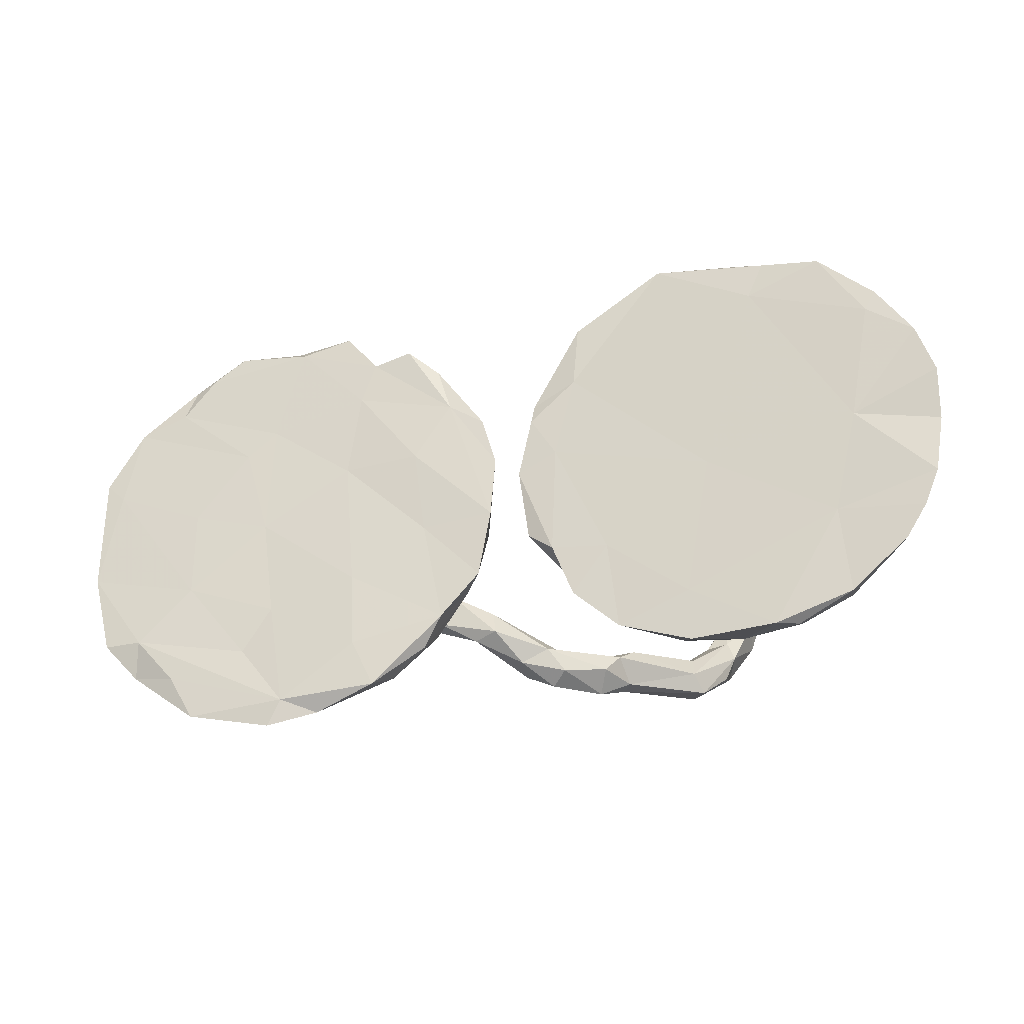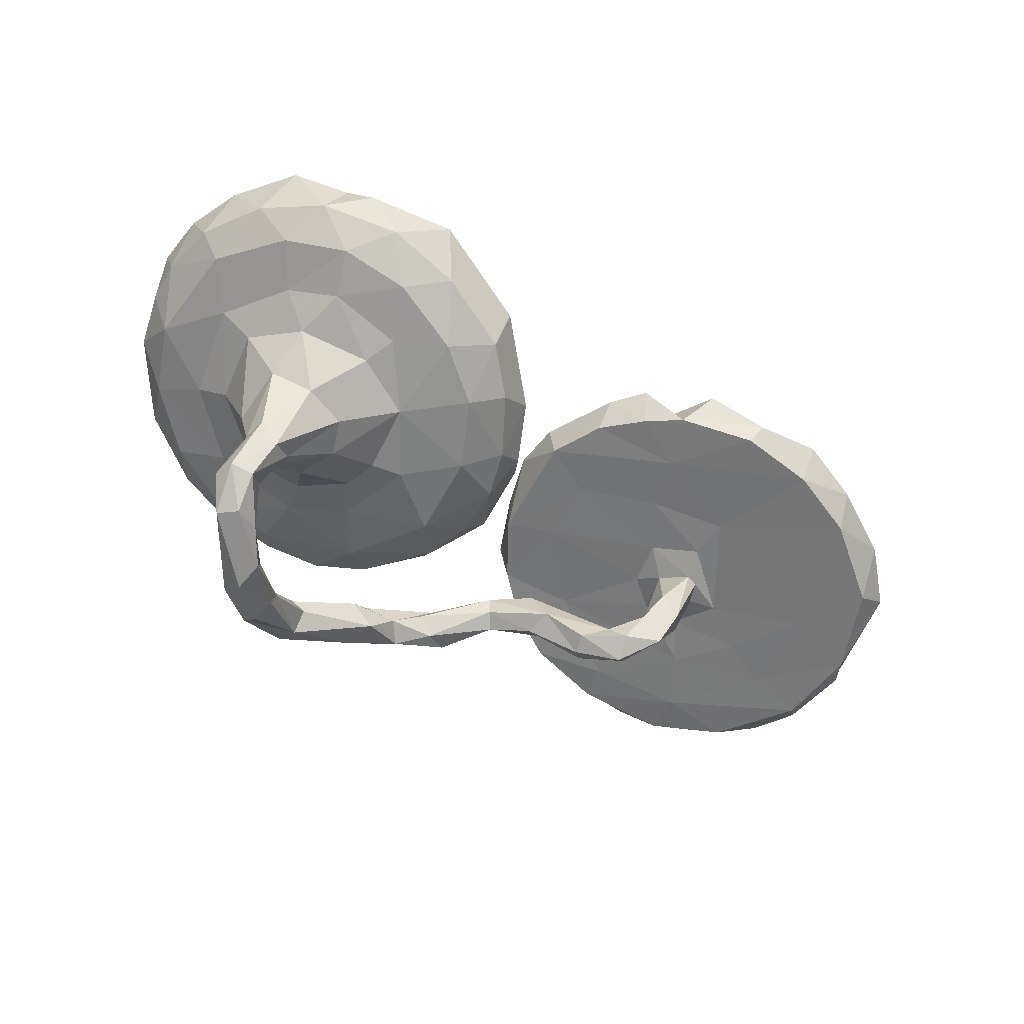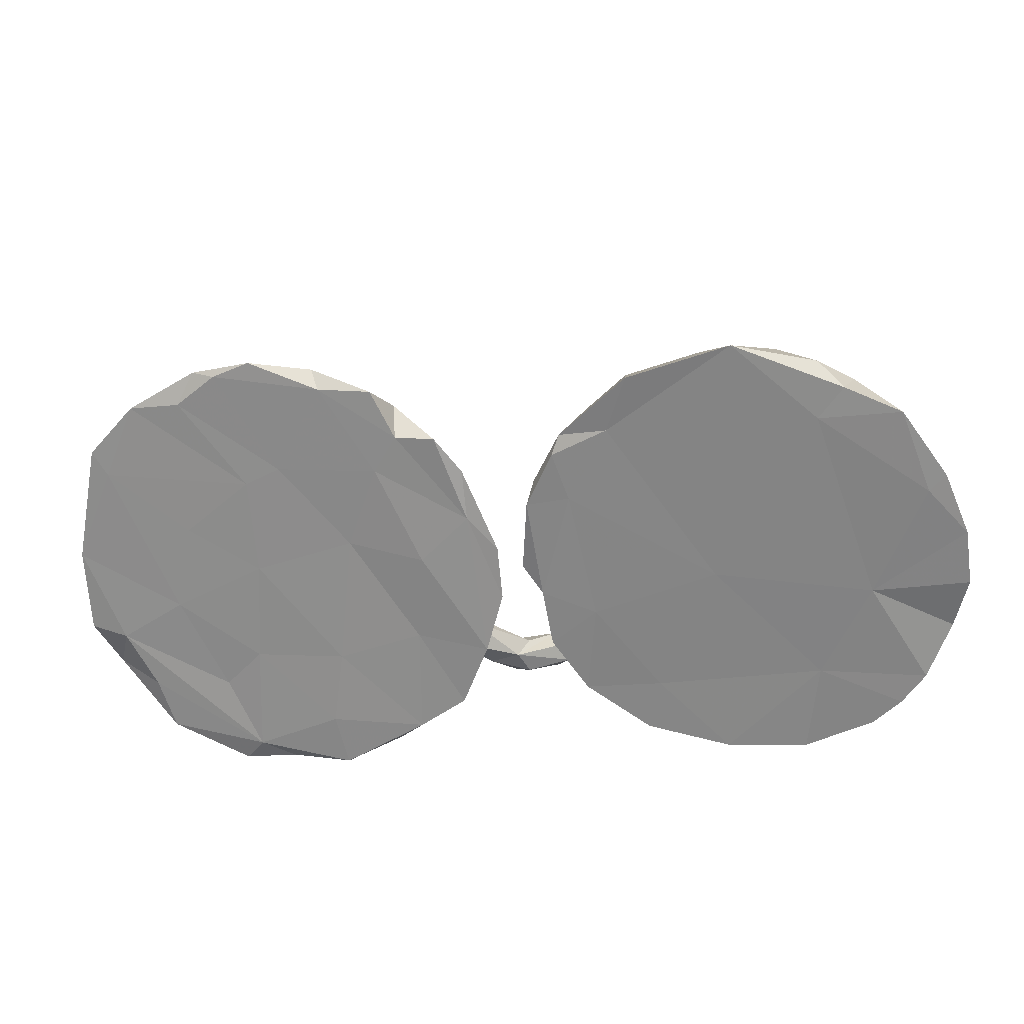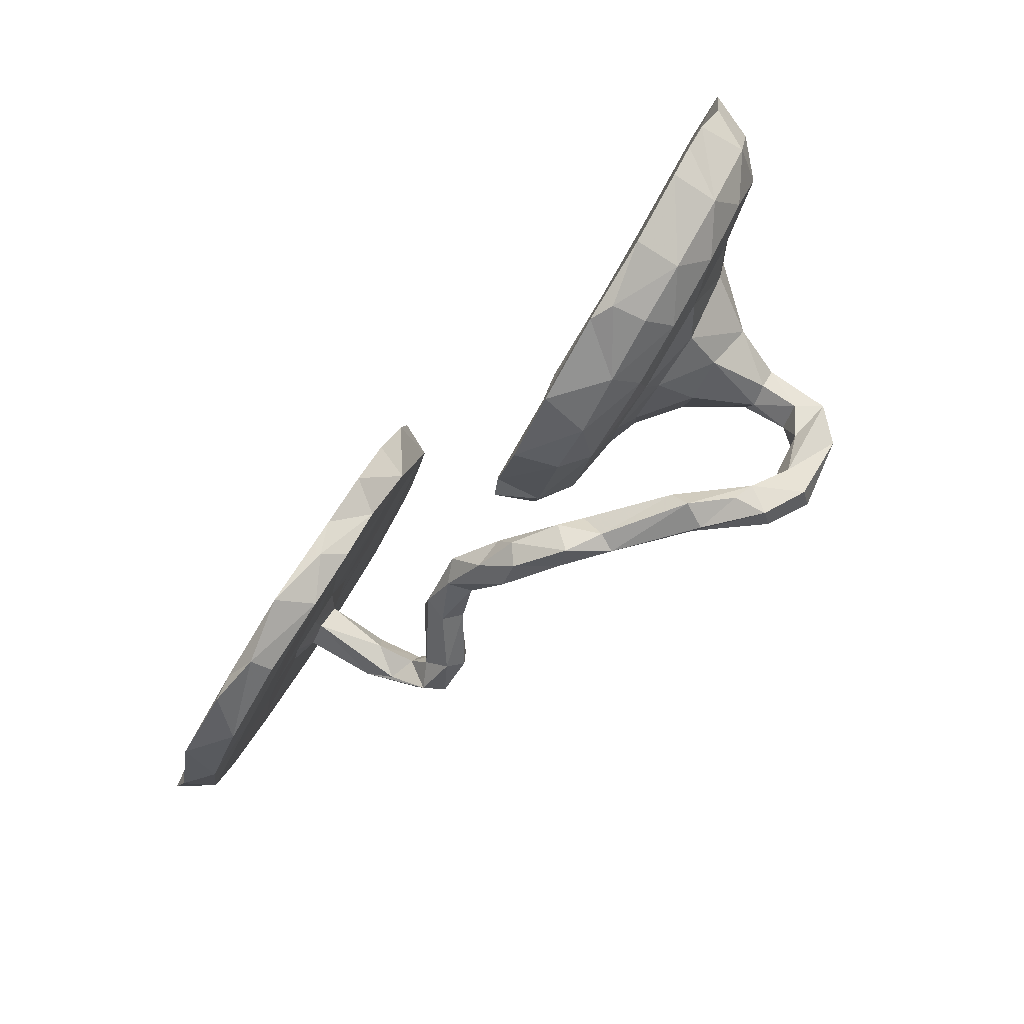
<metadata>
{"format":"obj","ext":"obj","renderer":"f3d","projection":"perspective","resolution":1024,"background":"white","views":[{"elev":66.4,"azim":-10.8,"up":"+Z"},{"elev":-61.3,"azim":149.6,"up":"+Z"},{"elev":33.0,"azim":-3.3,"up":"+Y"},{"elev":-73.5,"azim":44.3,"up":"+Y"}]}
</metadata>
<code>
v 0.7148 -0.2232 0.2211
v 0.665 -0.2794 0.2129
v 0.5428 -0.3555 0.1843
v 0.6838 -0.2538 0.1247
v 0.5615 -0.3371 0.1002
v 0.7805 -0.1068 0.1339
v 0.7556 -0.1584 0.2234
v 0.7981 -0.04663 0.2089
v 0.4833 -0.3146 0.02324
v 0.6083 -0.2594 0.05361
v 0.4578 -0.3673 0.07465
v 0.7092 -0.1594 0.07302
v 0.4372 -0.3867 0.1369
v 0.3925 -0.3798 0.1465
v 0.8034 0.001675 0.1315
v 0.3437 -0.3648 0.03875
v 0.8047 0.08299 0.1214
v 0.8166 0.0563 0.2155
v 0.7578 -0.02487 0.06379
v 0.2356 -0.3643 0.09581
v 0.5275 -0.2002 0.002515
v 0.6439 0.01127 0.1688
v 0.3696 -0.3122 -0.0108
v 0.6388 -0.0928 0.02365
v 0.238 -0.3346 0.001343
v 0.3503 -0.3415 -0.279
v 0.287 -0.3813 -0.2159
v 0.7566 0.2698 0.1695
v 0.382 -0.2939 -0.2973
v 0.5607 -0.1814 0.1665
v 0.3679 -0.3252 -0.3428
v 0.5905 -0.0552 -0.02048
v 0.3755 -0.2556 -0.3088
v 0.4392 -0.2549 -0.3851
v 0.8028 0.1592 0.1985
v 0.281 -0.3063 -0.2241
v 0.4789 -0.1486 -0.04913
v 0.55 -0.0292 -0.1347
v 0.354 -0.2915 -0.3727
v 0.2724 -0.3758 -0.2669
v 0.7277 0.2354 0.1691
v 0.2535 -0.344 -0.2708
v 0.4234 -0.2136 -0.4204
v 0.2725 -0.3435 -0.1942
v 0.255 -0.3067 -0.2418
v 0.4432 -0.2129 -0.3451
v 0.3429 -0.254 -0.3543
v 0.7793 0.1928 0.0988
v 0.3322 -0.2598 -0.3104
v 0.4737 -0.09796 -0.1251
v 0.1545 -0.2867 -0.1562
v 0.3728 -0.1409 -0.07443
v 0.4004 -0.1861 -0.3524
v 0.563 -0.05482 -0.3449
v 0.1328 -0.3522 -0.1576
v 0.1114 -0.2944 0.0477
v 0.5302 -0.1004 -0.3999
v 0.4969 -0.07169 -0.407
v 0.7356 0.1771 0.04114
v 0.6085 0.08918 -0.03236
v 0.1209 -0.3022 -0.1252
v 0.5344 -0.01075 -0.2366
v 0.4098 -0.1653 -0.3985
v 0.6718 0.09119 0.01401
v 0.5062 -0.04358 -0.2371
v 0.5484 -0.01227 -0.3573
v 0.5242 -0.06081 -0.3043
v 0.5236 0.03767 -0.2407
v 0.2544 -0.2613 0.08708
v 0.4886 -0.1026 -0.3375
v 0.06808 -0.3707 -0.1304
v 0.2605 -0.1409 -0.08049
v 0.03043 -0.3337 -0.1515
v 0.1233 -0.355 -0.1933
v 0.4681 -0.03518 -0.2552
v 0.451 -0.09701 -0.3888
v 0.1083 -0.2921 -0.2005
v 0.1251 -0.1182 0.03145
v 0.6713 0.3846 0.1296
v 0.08389 -0.3318 -0.094
v -0.0003515 -0.3295 -0.06055
v 0.05976 -0.2929 -0.1385
v -0.02546 -0.3494 -0.09083
v 0.3954 -0.06993 -0.153
v 0.2003 -0.2318 -0.06614
v 0.3527 0.0005414 0.08268
v 0.4784 -0.04171 -0.3263
v 0.2897 -0.06424 -0.1068
v 0.504 -0.0101 -0.3614
v 0.1498 -0.2747 -0.02826
v 0.4493 0.00312 -0.2562
v 0.5255 0.1746 -0.07407
v 0.4629 0.1101 -0.1669
v 0.483 0.02948 -0.283
v 0.5403 0.08689 -0.1259
v 0.5856 0.2197 -0.02757
v -0.0003734 -0.2774 -0.09366
v 0.7051 0.311 0.06253
v 0.2722 0.00676 -0.1287
v 0.04025 -0.2005 0.01779
v -0.07188 -0.316 -0.1097
v -0.02991 -0.295 -0.1249
v 0.05621 -0.1406 -0.07528
v -0.02613 -0.2819 -0.05171
v 0.02029 -0.08994 -0.001248
v 0.3611 0.0125 -0.1724
v -0.2297 -0.2625 0.1903
v -0.2706 -0.3107 0.1648
v 0.6363 0.3024 -0.006314
v -0.08086 -0.2997 -0.05644
v 0.5229 0.3526 0.08974
v -0.1742 -0.2123 0.1361
v -0.1086 -0.09571 0.1308
v -0.2436 -0.2837 0.1252
v -0.1231 -0.2349 -0.02653
v -0.3786 -0.3635 0.1704
v 0.3837 0.081 -0.1717
v -0.1464 -0.1964 0.2012
v -0.1633 -0.2387 -0.0552
v 0.5228 0.4503 0.04528
v -0.4892 -0.384 0.1215
v 0.3903 0.1977 -0.1085
v 0.6008 0.3961 0.02103
v 0.2814 0.1399 -0.1258
v -0.3098 -0.1865 0.09804
v 0.4984 0.2721 -0.0642
v 0.1085 -0.06869 -0.1192
v -0.01839 -0.04357 -0.03087
v -0.143 -0.2292 -0.09802
v -0.1951 -0.04814 0.1013
v -0.2254 -0.1878 -0.06264
v -0.383 -0.1316 0.1317
v -0.4019 -0.2706 0.1526
v 0.07006 0.1243 -0.01587
v 0.2114 0.01483 -0.1246
v -0.1228 -0.2 -0.08489
v 0.5265 0.359 -0.04783
v 0.4579 0.4365 -0.03009
v -0.2306 -0.0671 0.1572
v 0.1173 0.1035 -0.14
v -0.2349 -0.1854 -0.1103
v 0.3998 0.3633 -0.0859
v 0.363 0.2583 -0.1011
v -0.1011 -0.07636 0.1972
v -0.1189 -0.1914 -0.04909
v 0.02851 -0.04436 -0.09535
v -0.3375 -0.3406 0.109
v -0.2146 -0.1133 -0.1371
v -0.0112 0.09846 -0.03833
v 0.2666 0.3112 -0.1201
v -0.254 -0.1297 -0.07776
v -0.2041 -0.1707 -0.1349
v -0.07055 0.03595 0.183
v -0.4663 -0.2936 0.0689
v 0.5668 0.418 0.09059
v 0.0286 0.06337 -0.114
v 0.3617 0.4768 0.02513
v -0.07898 0.1332 0.1641
v -0.5846 -0.3896 0.115
v -0.1345 0.188 0.1417
v -0.1909 -0.1358 -0.06047
v -0.4795 -0.3665 0.08046
v -0.5468 -0.1508 0.08949
v 0.1738 0.2332 -0.1379
v -0.1841 0.08246 0.08323
v 0.05276 0.156 -0.1168
v -0.3995 -0.0297 0.04481
v 0.1396 0.2769 -0.0164
v -0.3569 0.1099 0.09482
v -0.2877 -0.1193 -0.2211
v 0.32 0.4156 -0.06448
v 0.0044 0.1383 -0.0634
v 0.03692 0.2124 -0.03725
v -0.2208 0.09562 0.1393
v 0.1112 0.2696 -0.1141
v -0.3463 -0.09651 -0.1724
v -0.0937 0.1267 0.0983
v 0.1722 0.3918 -0.01502
v -0.2789 -0.08114 -0.2153
v -0.6387 -0.3384 0.03296
v 0.183 0.3531 -0.09503
v 0.05118 0.2498 -0.05056
v -0.4515 -0.0742 0.03605
v -0.3103 -0.1426 -0.1959
v -0.5529 -0.3467 0.1243
v -0.6134 -0.2237 0.08245
v -0.7585 -0.2413 0.05217
v -0.3295 -0.05511 -0.1855
v -0.7556 -0.254 -0.01241
v -0.1405 0.2345 0.07043
v -0.4671 -0.01632 0.01182
v -0.3664 -0.07847 -0.244
v -0.6295 -0.2546 0.0156
v -0.3896 -0.09585 -0.2072
v -0.7275 -0.3316 0.07401
v -0.3562 -0.03063 -0.2242
v -0.4098 -0.0245 -0.09989
v -0.3801 -0.04891 -0.162
v -0.4327 -0.04911 -0.1581
v -0.4298 0.01169 0.01363
v -0.4249 -0.007484 -0.2196
v -0.4154 0.03219 -0.106
v -0.3286 0.1557 0.03189
v -0.3832 0.0604 0.03319
v -0.143 0.279 0.119
v -0.3795 0.005198 -0.1786
v -0.2055 0.3093 0.03785
v -0.8151 -0.1447 0.0218
v -0.5754 -0.1485 0.01379
v -0.3044 0.2641 0.08647
v -0.5215 -0.06743 0.01918
v -0.4751 0.05718 -0.00848
v -0.4751 -0.01281 -0.1269
v -0.8302 -0.2144 0.008564
v -0.5361 0.03523 0.06204
v -0.6517 -0.0395 -0.02179
v -0.452 0.02573 -0.148
v -0.5119 0.005664 -0.00645
v -0.4978 0.04838 -0.009743
v -0.5673 0.01614 -0.006562
v -0.4648 0.1968 -0.009839
v -0.1931 0.3419 0.1062
v -0.46 0.1152 0.000903
v -0.3024 0.2623 0.01824
v -0.6994 -0.06166 0.03729
v -0.2652 0.3618 0.0133
v -0.7237 0.1048 -0.06488
v -0.2641 0.3356 0.086
v -0.7351 -0.07888 -0.03727
v -0.8414 -0.09308 -0.06336
v -0.8809 -0.1343 -0.001785
v -0.4866 0.2458 0.03901
v -0.3079 0.4194 0.05995
v -0.4151 0.4366 0.000545
v -0.6698 0.0997 0.01696
v -0.8796 0.02326 -0.06278
v -0.8511 0.07512 -0.0918
v -0.3979 0.4093 -0.0318
v -0.8895 0.01926 -0.02965
v -0.4043 0.4137 0.03574
v -0.6535 0.3545 -0.08927
v -0.6716 0.3536 -0.02789
v -0.5324 0.4012 -0.06479
v -0.8487 0.2363 -0.05749
v -0.5318 0.4503 -0.006514
v -0.7876 0.2435 -0.1027
v -0.5501 0.2086 0.02945
v -0.8204 0.1954 -0.04039
v -0.5996 0.4167 -0.018
v -0.7639 0.3351 -0.05139
v -0.6399 0.4116 -0.04583
v 0.3608 -0.2129 -0.04483
f 193 189 230
f 46 57 54
f 160 205 222
f 189 214 230
f 214 187 208
f 163 215 225
f 174 210 169
f 205 207 222
f 160 222 228
f 222 207 226
f 231 214 208
f 214 231 230
f 208 225 239
f 225 215 235
f 215 169 232
f 215 232 247
f 232 169 210
f 210 228 240
f 222 226 228
f 230 231 236
f 231 239 236
f 231 208 239
f 239 225 248
f 235 215 247
f 240 228 233
f 228 226 233
f 154 193 209
f 130 125 167
f 167 125 183
f 183 125 209
f 125 154 209
f 154 162 193
f 113 165 177
f 165 113 130
f 147 154 125
f 112 130 113
f 112 125 130
f 112 114 125
f 114 147 125
f 147 162 154
f 118 112 113
f 114 108 147
f 217 219 212
f 217 213 219
f 199 191 213
f 212 202 217
f 202 206 217
f 201 213 217
f 197 206 202
f 198 206 197
f 197 191 199
f 198 197 199
f 178 157 171
f 206 201 217
f 12 4 10
f 10 9 21
f 4 5 10
f 122 117 124
f 92 93 122
f 93 117 122
f 106 124 117
f 106 99 124
f 60 95 92
f 92 95 93
f 106 88 99
f 84 88 106
f 60 38 95
f 84 52 88
f 45 77 51
f 44 51 61
f 77 73 82
f 51 77 82
f 61 51 82
f 74 73 77
f 74 71 73
f 55 71 74
f 32 38 60
f 50 52 84
f 37 52 50
f 55 44 61
f 27 44 55
f 38 37 50
f 32 37 38
f 91 106 117
f 93 94 117
f 95 68 93
f 94 91 117
f 91 75 106
f 75 84 106
f 95 62 68
f 50 84 75
f 65 50 75
f 45 42 77
f 42 74 77
f 50 65 38
f 51 36 45
f 44 36 51
f 27 74 40
f 38 65 62
f 221 243 224
f 203 221 224
f 162 180 193
f 116 107 133
f 108 114 112
f 107 112 118
f 144 118 113
f 107 118 139
f 147 116 121
f 121 116 185
f 185 116 133
f 162 147 121
f 107 132 133
f 107 139 132
f 118 144 139
f 144 113 153
f 121 185 159
f 162 121 180
f 121 159 180
f 185 133 163
f 139 144 174
f 153 113 177
f 174 144 160
f 144 153 160
f 153 177 158
f 153 158 160
f 159 195 180
f 159 185 195
f 205 190 207
f 207 190 224
f 203 223 221
f 203 204 223
f 212 219 223
f 204 212 223
f 204 200 212
f 200 202 212
f 219 220 223
f 219 218 220
f 213 218 219
f 213 191 218
f 218 211 220
f 211 216 220
f 209 229 216
f 193 230 229
f 190 177 224
f 177 165 224
f 224 165 203
f 200 197 202
f 167 200 204
f 191 211 218
f 200 191 197
f 191 183 211
f 200 183 191
f 167 183 200
f 211 209 216
f 209 193 229
f 165 204 203
f 130 204 165
f 130 167 204
f 183 209 211
f 112 107 108
f 108 116 147
f 108 107 116
f 251 243 241
f 234 238 243
f 227 237 246
f 238 224 243
f 243 221 241
f 227 246 241
f 237 229 230
f 226 238 234
f 233 226 234
f 238 226 224
f 241 221 227
f 220 227 221
f 229 237 227
f 216 229 227
f 207 224 226
f 223 220 221
f 227 220 216
f 74 27 55
f 40 74 42
f 68 94 93
f 67 65 75
f 67 62 65
f 36 49 45
f 36 33 49
f 44 33 36
f 44 29 33
f 49 42 45
f 27 29 44
f 27 26 29
f 193 180 189
f 177 190 205
f 185 163 186
f 163 133 132
f 139 169 132
f 180 195 189
f 195 185 187
f 132 169 215
f 139 174 169
f 160 158 205
f 158 177 205
f 189 195 214
f 195 187 214
f 185 186 208
f 187 185 208
f 208 186 225
f 186 163 225
f 163 132 215
f 174 160 210
f 210 160 228
f 26 40 31
f 26 27 40
f 66 89 94
f 94 68 66
f 89 91 94
f 89 87 91
f 87 75 91
f 68 54 66
f 68 62 54
f 62 67 54
f 76 87 89
f 67 75 87
f 70 67 87
f 54 67 70
f 70 87 76
f 63 49 53
f 49 63 47
f 33 46 53
f 33 53 49
f 29 46 33
f 29 26 31
f 42 49 47
f 39 42 47
f 39 31 42
f 31 40 42
f 58 76 89
f 54 57 66
f 66 58 89
f 57 58 66
f 58 63 76
f 53 70 76
f 53 46 70
f 63 53 76
f 58 43 63
f 57 43 58
f 63 43 47
f 46 54 70
f 34 43 57
f 46 34 57
f 34 39 43
f 29 34 46
f 29 31 34
f 43 39 47
f 31 39 34
f 1 4 7
f 1 2 4
f 196 179 192
f 196 192 201
f 179 170 192
f 192 184 194
f 170 184 192
f 150 181 171
f 142 150 171
f 181 164 175
f 164 166 175
f 140 166 164
f 148 170 179
f 137 142 138
f 137 126 142
f 126 143 142
f 142 143 150
f 143 124 150
f 124 164 150
f 124 140 164
f 124 135 140
f 140 156 166
f 140 127 156
f 137 96 126
f 126 122 143
f 122 124 143
f 127 146 156
f 135 127 140
f 127 103 146
f 109 137 123
f 109 96 137
f 98 109 123
f 92 122 126
f 99 88 135
f 135 72 127
f 59 96 109
f 98 59 109
f 96 92 126
f 72 135 88
f 99 135 124
f 16 14 20
f 22 8 18
f 18 8 15
f 7 8 22
f 145 148 161
f 157 120 138
f 172 173 182
f 155 123 120
f 151 131 161
f 128 105 149
f 105 134 149
f 128 149 156
f 111 155 157
f 156 149 172
f 149 134 173
f 149 173 172
f 134 168 173
f 168 111 157
f 168 157 178
f 173 168 182
f 168 178 182
f 178 171 181
f 13 14 16
f 7 6 8
f 7 22 30
f 1 7 30
f 2 1 30
f 3 2 30
f 5 2 3
f 14 3 30
f 13 3 14
f 201 194 213
f 206 196 201
f 198 188 206
f 188 196 206
f 194 199 213
f 192 194 201
f 194 198 199
f 176 188 198
f 182 181 175
f 175 166 182
f 188 179 196
f 176 151 188
f 148 179 188
f 176 198 194
f 184 176 194
f 184 131 176
f 131 151 176
f 157 138 171
f 138 142 171
f 182 166 172
f 2 5 4
f 3 13 5
f 150 164 181
f 69 86 78
f 56 78 100
f 56 69 78
f 35 28 41
f 86 30 22
f 69 30 86
f 28 35 48
f 22 35 41
f 22 18 35
f 35 18 17
f 20 56 25
f 56 20 69
f 14 30 69
f 20 14 69
f 134 86 168
f 105 78 134
f 103 128 146
f 115 145 161
f 119 131 141
f 131 115 161
f 119 115 131
f 232 210 240
f 233 234 240
f 237 230 236
f 248 225 235
f 248 235 247
f 247 232 242
f 236 239 237
f 244 239 248
f 237 239 244
f 246 237 244
f 247 242 250
f 242 232 249
f 232 240 249
f 249 240 245
f 234 243 245
f 240 234 245
f 248 247 250
f 244 248 250
f 38 62 95
f 246 244 250
f 241 246 250
f 250 242 251
f 251 241 250
f 245 243 251
f 249 245 251
f 123 155 79
f 111 79 155
f 86 111 168
f 103 105 128
f 100 78 105
f 103 100 105
f 104 145 115
f 110 104 115
f 110 115 119
f 41 79 111
f 41 28 79
f 22 41 111
f 86 22 111
f 78 86 134
f 28 98 79
f 129 119 141
f 85 103 127
f 85 127 72
f 85 90 103
f 97 82 102
f 73 101 102
f 82 73 102
f 104 82 97
f 73 83 101
f 59 64 96
f 48 59 98
f 64 60 96
f 252 85 72
f 61 82 104
f 80 61 104
f 81 80 104
f 71 81 83
f 71 80 81
f 64 32 60
f 52 252 72
f 85 25 90
f 252 23 85
f 23 25 85
f 17 59 48
f 59 19 64
f 17 19 59
f 37 21 252
f 9 252 21
f 16 25 23
f 15 19 17
f 15 6 19
f 19 24 64
f 12 24 19
f 21 32 24
f 12 21 24
f 9 23 252
f 9 16 23
f 6 12 19
f 12 10 21
f 96 60 92
f 52 72 88
f 80 55 61
f 55 80 71
f 71 83 73
f 64 24 32
f 37 252 52
f 21 37 32
f 166 156 172
f 151 161 188
f 161 148 188
f 148 152 170
f 170 152 184
f 152 141 184
f 141 131 184
f 146 128 156
f 145 136 148
f 11 16 9
f 10 5 9
f 9 5 11
f 97 102 136
f 5 13 11
f 7 4 6
f 6 4 12
f 11 13 16
f 8 6 15
f 18 15 17
f 16 20 25
f 35 17 48
f 90 25 56
f 56 100 90
f 28 48 98
f 83 81 110
f 83 110 101
f 110 81 104
f 90 100 103
f 79 98 123
f 102 101 129
f 101 110 119
f 104 97 145
f 97 136 145
f 136 102 129
f 101 119 129
f 120 123 138
f 123 137 138
f 152 129 141
f 136 129 152
f 136 152 148
f 155 120 157
f 182 178 181
f 242 249 251

</code>
